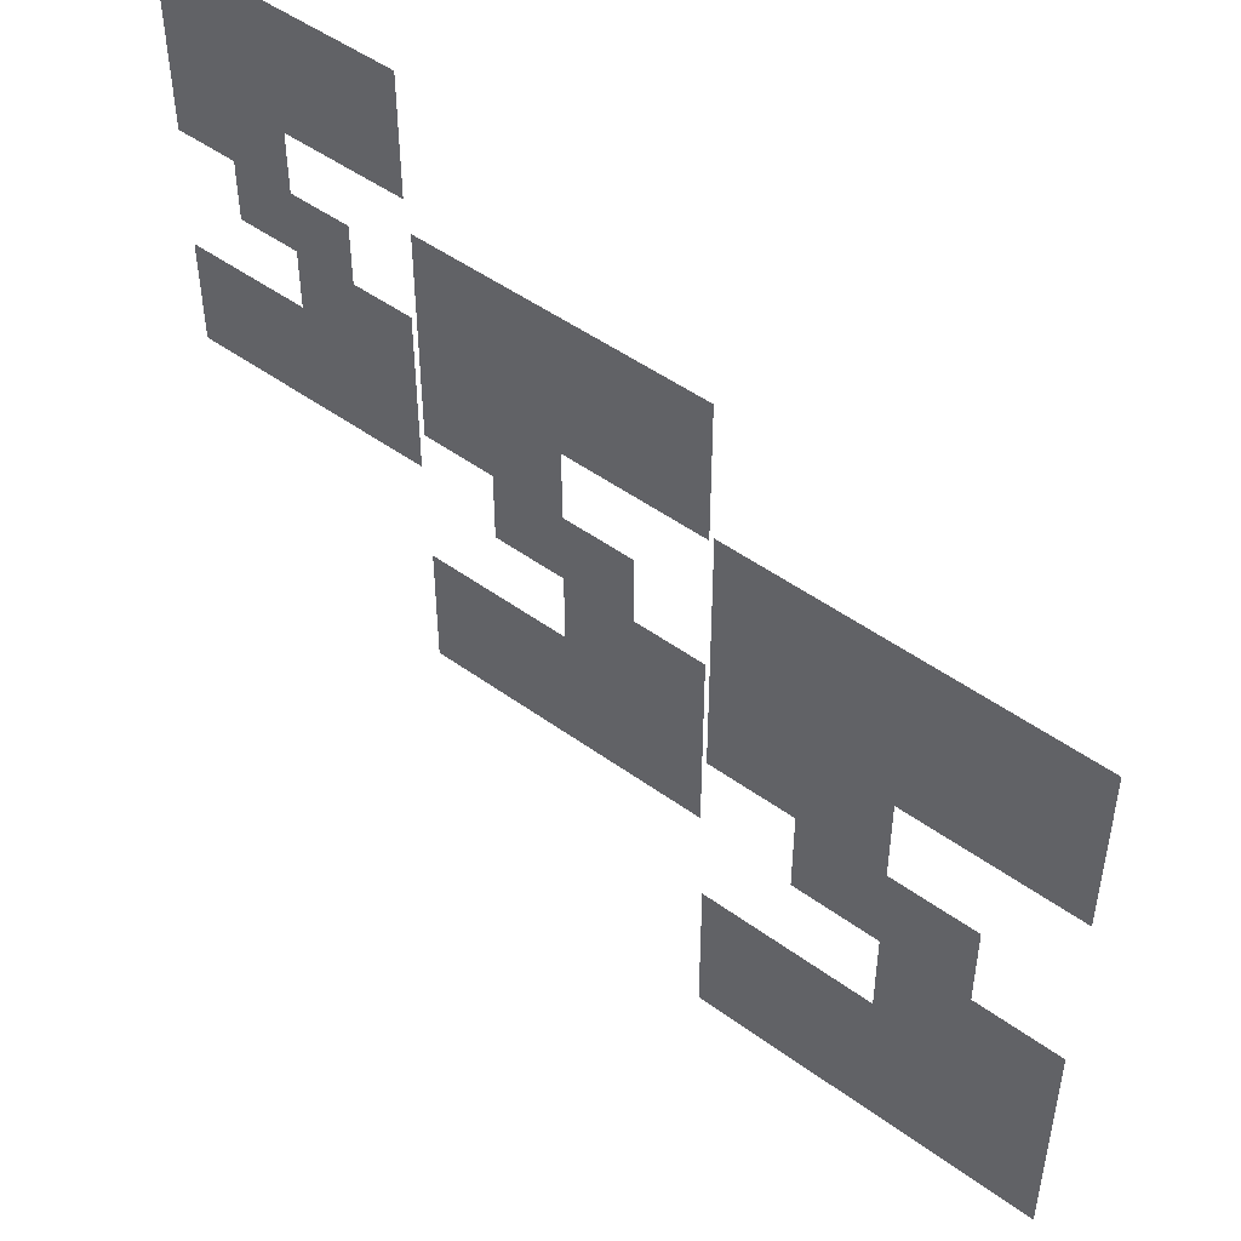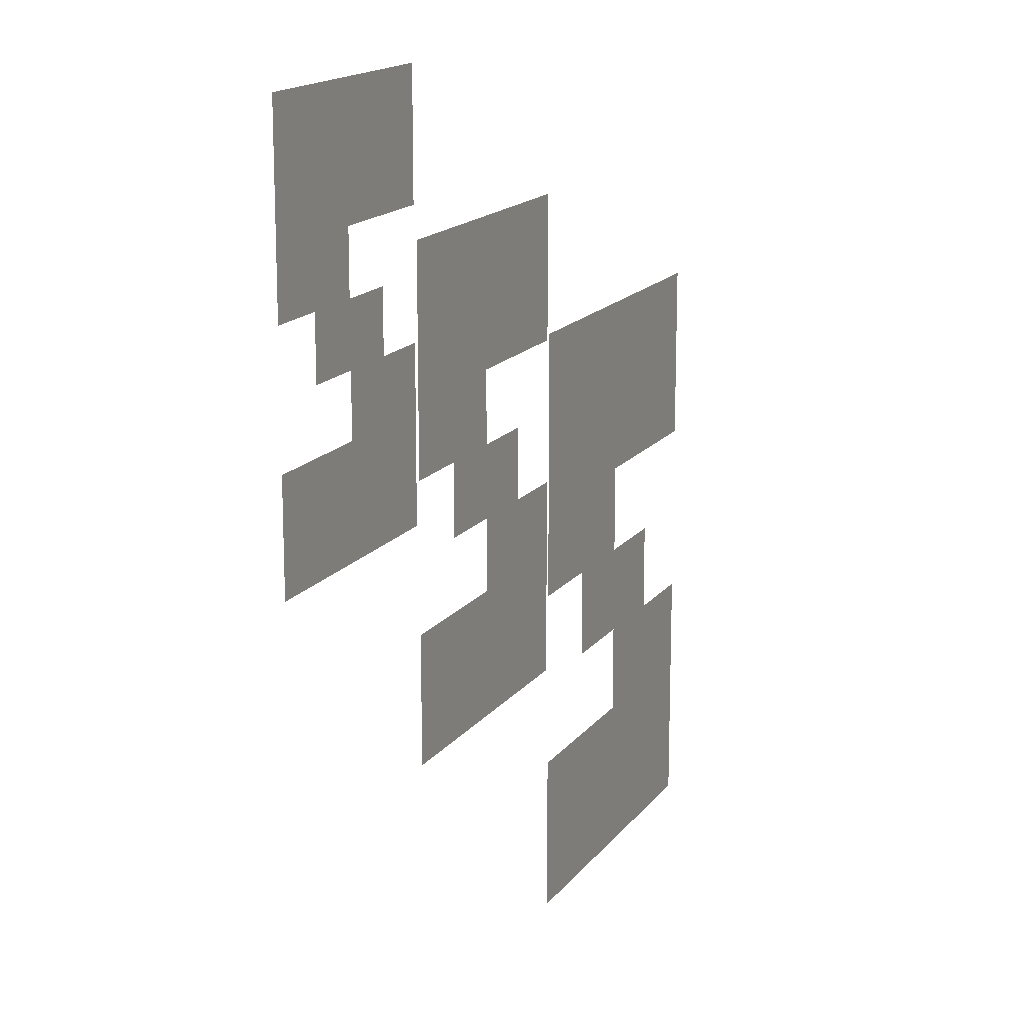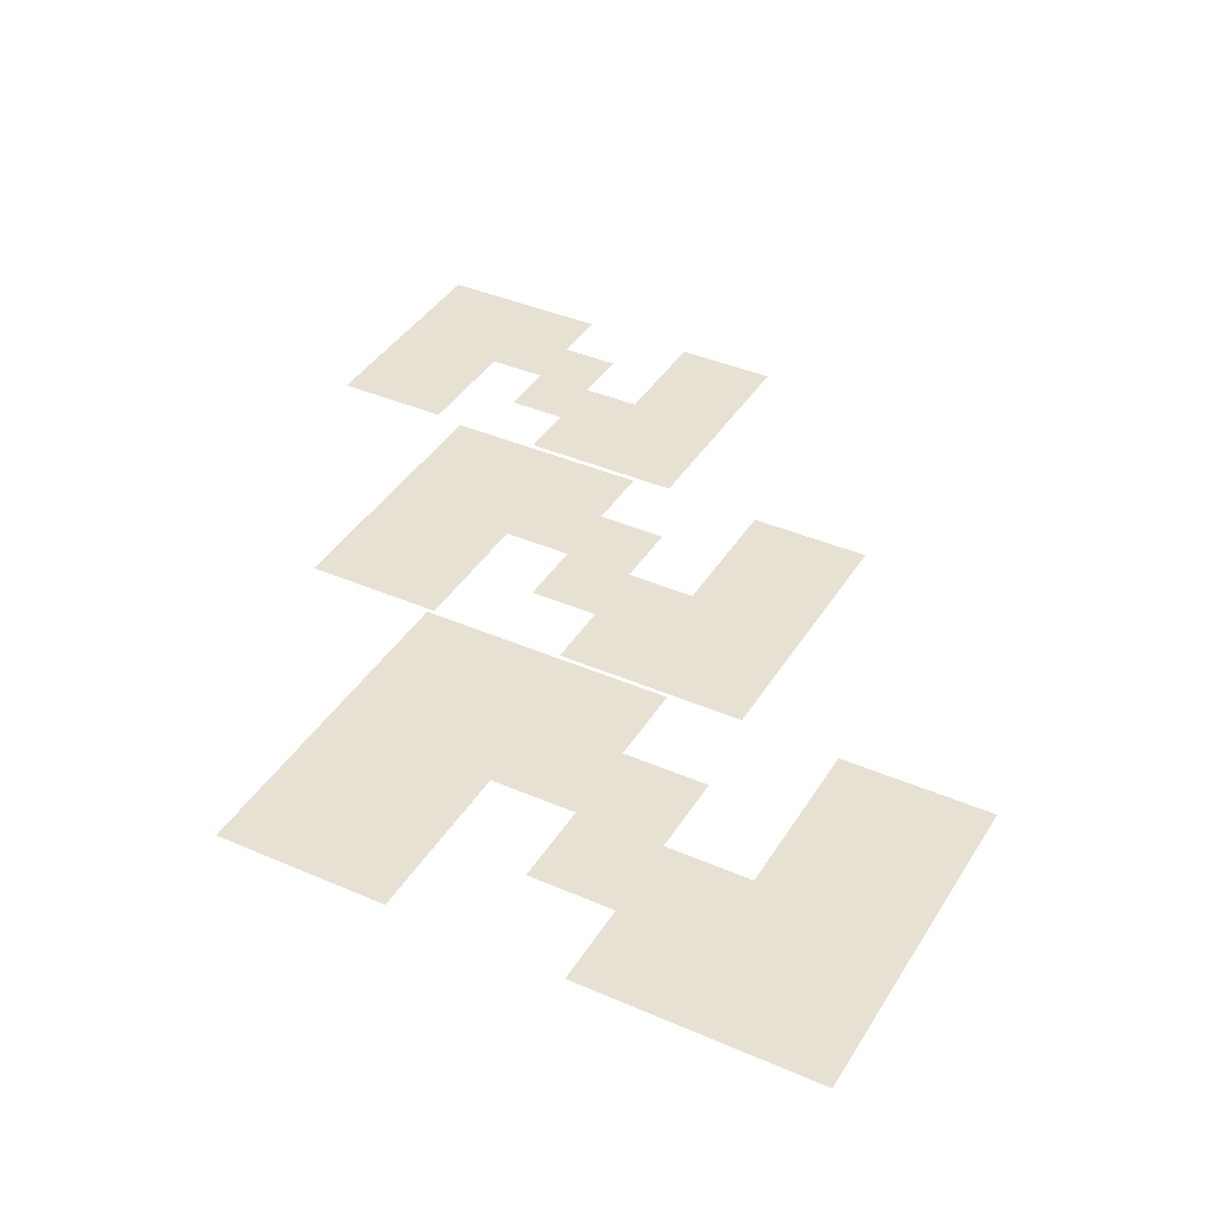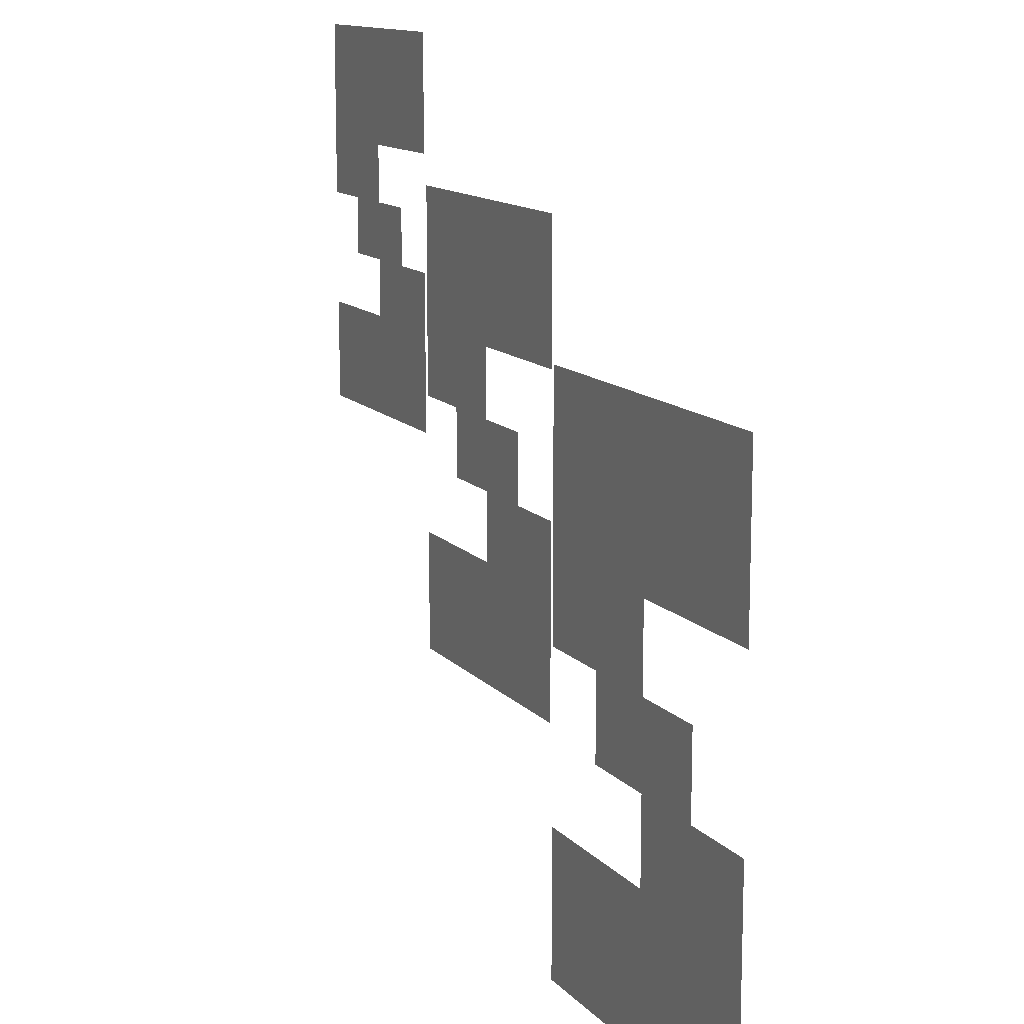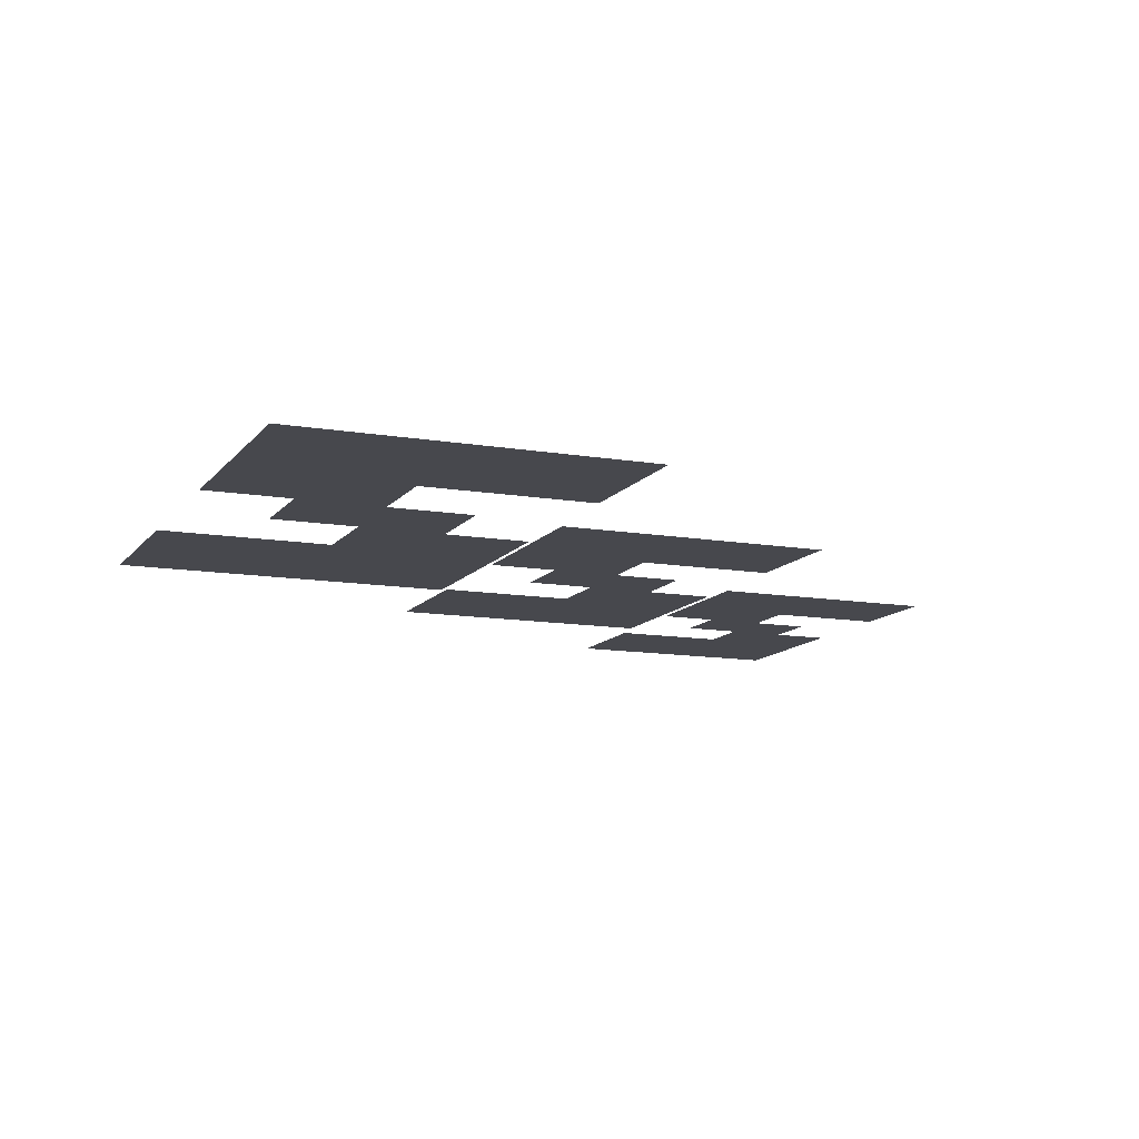
<metadata>
{"format":"obj","ext":"obj","renderer":"f3d","projection":"perspective","resolution":1024,"background":"white","views":[{"elev":49.0,"azim":-141.1,"up":"+Y"},{"elev":15.8,"azim":114.0,"up":"+Y"},{"elev":39.4,"azim":-61.5,"up":"+Z"},{"elev":12.9,"azim":-115.3,"up":"+Y"},{"elev":-11.8,"azim":-22.3,"up":"+Z"}]}
</metadata>
<code>
o Plane
v -4 -2.6 0
v -0.8 -2.6 0
v -4 -3.4 -0
v -0.8 -3.4 -0
v -3.2 -2.6 0
v -4 -1.8 0
v -3.2 -1.8 0
v -0.8 -0.2 0
v -3.2 -1 0
v -2.4 -1 0
v -2.4 -0.2 0
v -1.6 -0.2 0
v -1.6 -1 0
v -2.4 -1.8 0
v -0.8 0.6 0
v -1.6 0.6 0
v -4 0.6 0
v -4 1.4 0
v -0.8 1.4 0
v -4 -0.2 0
v -0.8 -1 0
v -1.6 -1.8 0
v -2.4 -2.6 0
v -0.8 -4 -0
v -4 -4 -0
v -0.7592 -0.5682 1e-06
v 1.801 -0.5682 0
v -0.7592 -1.208 0
v 1.801 -1.208 0
v -0.1192 -0.5682 0
v -0.7592 0.07178 1e-06
v -0.1192 0.07178 1e-06
v 1.801 1.352 1e-06
v -0.1192 0.7118 1e-06
v 0.5208 0.7118 1e-06
v 0.5208 1.352 1e-06
v 1.161 1.352 1e-06
v 1.161 0.7118 1e-06
v 0.5208 0.07178 1e-06
v 1.801 1.992 1e-06
v 1.161 1.992 1e-06
v -0.7592 1.992 1e-06
v -0.7592 2.632 1e-06
v 1.801 2.632 1e-06
v -0.7592 1.352 1e-06
v 1.801 0.7118 1e-06
v 1.161 0.07178 1e-06
v 0.5208 -0.5682 1e-06
v 1.801 -1.688 0
v -0.7592 -1.688 0
v 1.85 1.298 0
v 4 1.298 0
v 1.85 0.7601 0
v 4 0.7601 0
v 2.387 1.298 0
v 1.85 1.835 0
v 2.387 1.835 0
v 4 2.91 0
v 2.387 2.373 0
v 2.925 2.373 0
v 2.925 2.91 0
v 3.462 2.91 0
v 3.462 2.373 0
v 2.925 1.835 0
v 4 3.448 0
v 3.462 3.448 0
v 1.85 3.448 0
v 1.85 3.986 0
v 4 3.986 0
v 1.85 2.91 0
v 4 2.373 0
v 3.462 1.835 0
v 2.925 1.298 0
v 4 0.3569 0
v 1.85 0.3569 0
f 7 6 1 5
f 9 10 14 7
f 11 12 13 10
f 3 4 2 23 5 1
f 8 15 16 12
f 19 18 17 16 15
f 32 31 26 30
f 34 35 39 32
f 36 37 38 35
f 28 29 27 48 30 26
f 33 40 41 37
f 44 43 42 41 40
f 57 56 51 55
f 59 60 64 57
f 61 62 63 60
f 53 54 52 73 55 51
f 58 65 66 62
f 69 68 67 66 65
f 11 20 17 16 12
f 8 21 13 12
f 13 22 14 10
f 14 7 5 23
f 3 25 24 4
f 36 45 42 41 37
f 33 46 38 37
f 38 47 39 35
f 39 32 30 48
f 28 50 49 29
f 61 70 67 66 62
f 58 71 63 62
f 63 72 64 60
f 64 57 55 73
f 53 75 74 54

</code>
